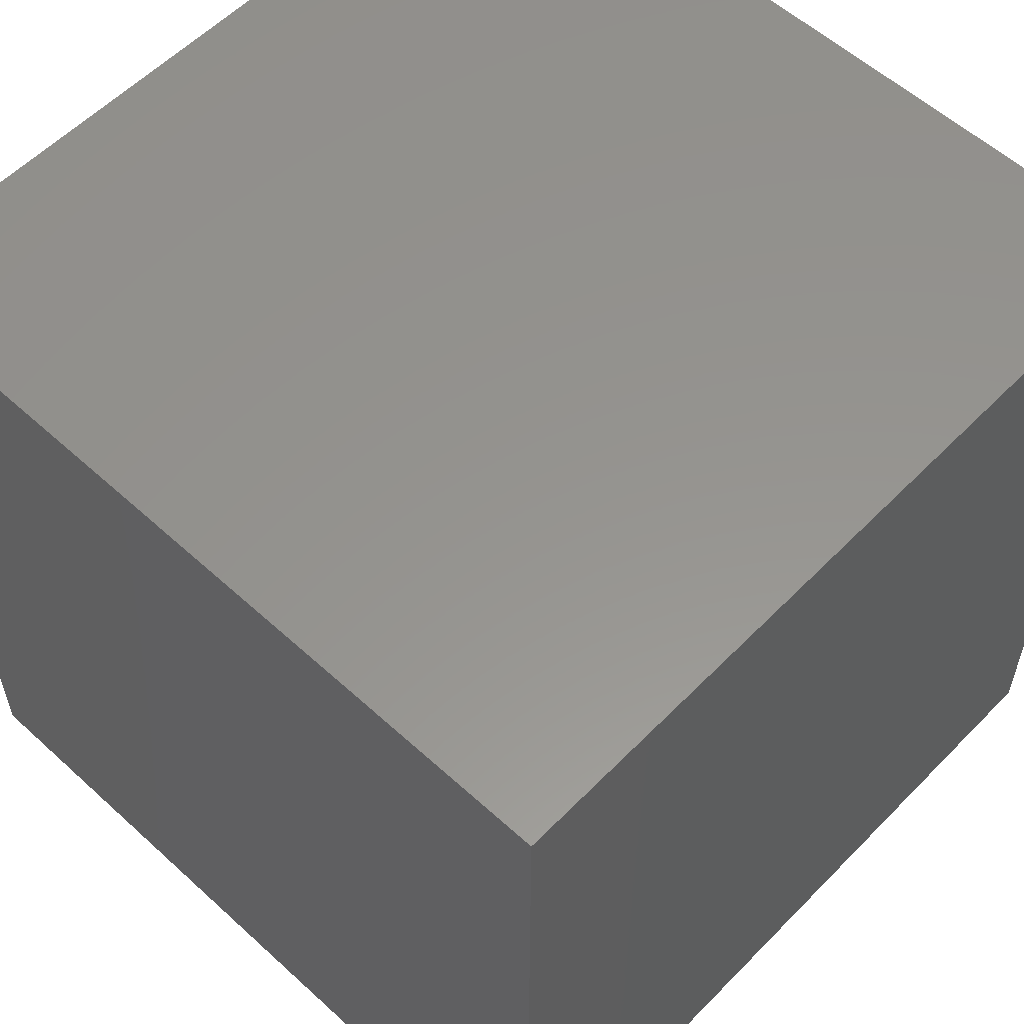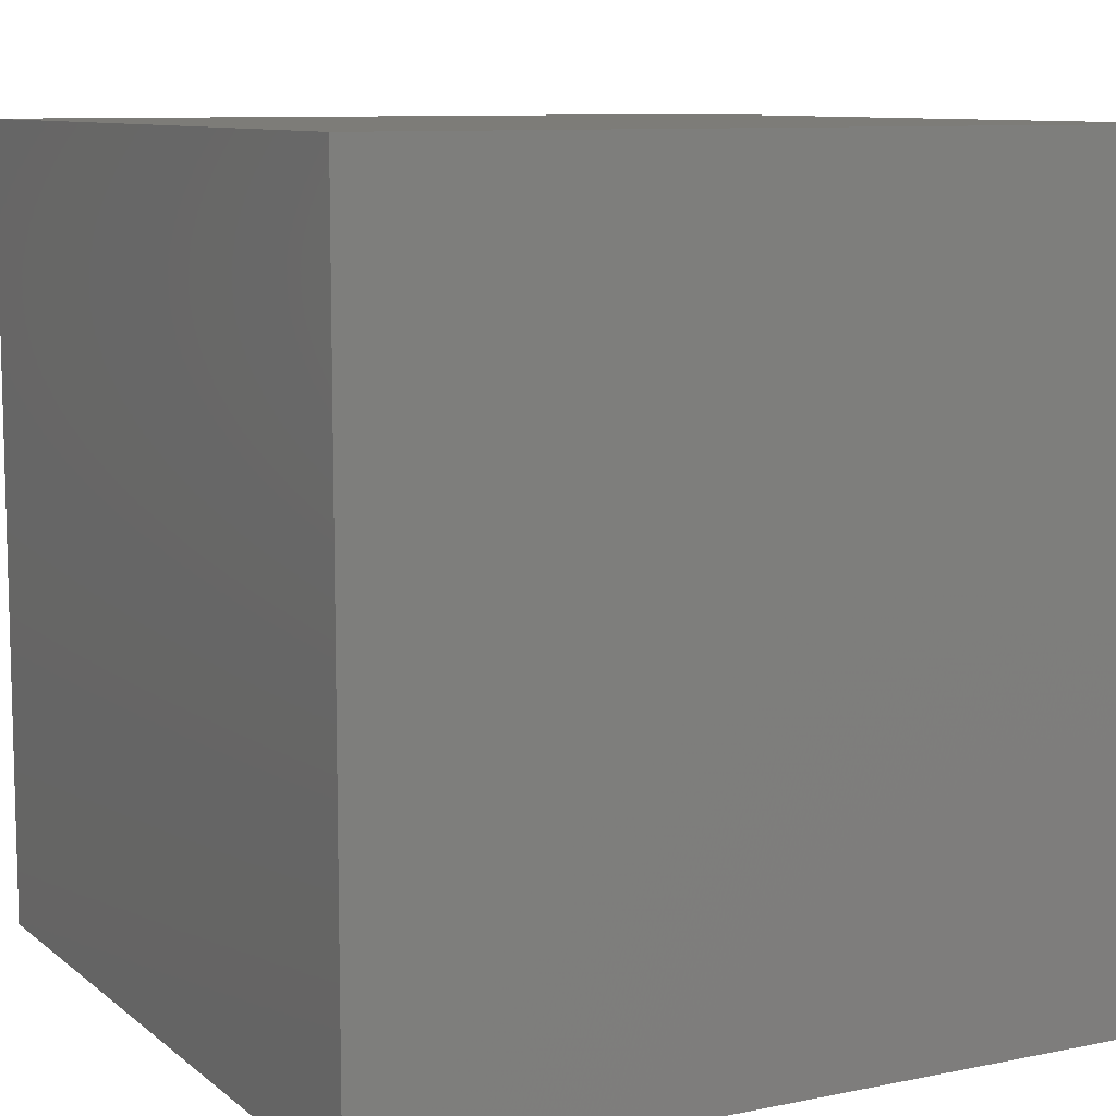
<metadata>
{"format":"stl","ext":"stl","renderer":"f3d","projection":"perspective","resolution":1024,"background":"white","views":[{"elev":57.0,"azim":-136.5,"up":"+Z"},{"elev":9.4,"azim":-28.1,"up":"+Y"}]}
</metadata>
<code>
# stl→obj: 472 verts, 910 faces
v 1 0 3
v 0.5 0 3
v 0.5 0 2.5
v 1 0 2.5
v 0.5 0 2
v 1 0 2
v 1 0 5.5
v 0.5 0 5.5
v 0.5 0 5
v 1 0 5
v 2 0 0.5
v 2 0 1
v 1 0 1
v 1 0 0
v 2 0 0
v 2 0 1.5
v 2 0 2
v 1.5 0 2
v 2 0 3
v 1.5 0 3
v 1.5 0 2.5
v 2 0 2.5
v 2 0 4
v 1 0 4
v 2 0 4.5
v 2 0 5
v 1.5 0 5
v 1.5 0 5.5
v 2 0 5.5
v 3 0 1
v 2.5 0 1
v 2.5 0 0.5
v 3 0 0.5
v 2.5 0 0
v 3 0 0
v 3 0 2
v 2.5 0 2
v 2.5 0 1.5
v 3 0 1.5
v 3 0 3
v 2.5 0 4
v 3 0 4
v 3 0 5
v 2.5 0 5
v 2.5 0 4.5
v 3 0 4.5
v 2.5 0 5.5
v 3 0 5.5
v 4 0 0
v 4 0 1
v 4 0 2
v 4 0 2.5
v 4 0 3
v 4 0 4
v 4 0 5
v 5 0 0.5
v 5 0 1
v 5 0 0
v 5 0 1.5
v 5 0 2
v 4.5 0 2
v 5 0 3
v 4.5 0 3
v 4.5 0 2.5
v 5 0 2.5
v 5 0 4
v 5 0 4.5
v 5 0 5
v 4.5 0 5
v 4.5 0 5.5
v 4 0 5.5
v 5 0 5.5
v 5.5 0 1
v 5.5 0 0.5
v 5.5 0 0
v 5.5 0 2
v 5.5 0 1.5
v 5.5 0 3
v 5.5 0 2.5
v 5.5 0 5
v 5.5 0 4.5
v 5.5 0 4
v 5.5 0 5.5
v 0 0 0.75
v 0 0 1.5
v 0 0 3
v 0 0 2.25
v 0 0 3.75
v 0 0 0
v 0 0 4.5
v 0 0 5.25
v 0 0 6
v 0.75 0 6
v 1.5 0 6
v 2.25 0 6
v 3 0 6
v 6 0 0
v 6 0 0.75
v 6 0 1.5
v 6 0 2.25
v 6 0 3
v 6 0 3.75
v 4.5 0 6
v 3.75 0 6
v 5.25 0 6
v 6 0 4.5
v 6 0 5.25
v 6 0 6
v 6 1 3
v 6 0.5 3
v 6 0.5 2.5
v 6 1 2.5
v 6 0.5 2
v 6 1 2
v 6 1 5.5
v 6 0.5 5.5
v 6 0.5 5
v 6 1 5
v 6 2 0.5
v 6 2 1
v 6 1 1
v 6 1 0
v 6 2 0
v 6 2 1.5
v 6 2 2
v 6 1.5 2
v 6 2 3
v 6 1.5 3
v 6 1.5 2.5
v 6 2 2.5
v 6 2 4
v 6 1 4
v 6 2 4.5
v 6 2 5
v 6 1.5 5
v 6 1.5 5.5
v 6 2 5.5
v 6 3 1
v 6 2.5 1
v 6 2.5 0.5
v 6 3 0.5
v 6 2.5 0
v 6 3 0
v 6 3 2
v 6 2.5 2
v 6 2.5 1.5
v 6 3 1.5
v 6 3 3
v 6 2.5 4
v 6 3 4
v 6 3 5
v 6 2.5 5
v 6 2.5 4.5
v 6 3 4.5
v 6 2.5 5.5
v 6 3 5.5
v 6 4 0
v 6 4 1
v 6 4 2
v 6 4 2.5
v 6 4 3
v 6 4 4
v 6 4 5
v 6 5 0.5
v 6 5 1
v 6 5 0
v 6 5 1.5
v 6 5 2
v 6 4.5 2
v 6 5 3
v 6 4.5 3
v 6 4.5 2.5
v 6 5 2.5
v 6 5 4
v 6 5 4.5
v 6 5 5
v 6 4.5 5
v 6 4.5 5.5
v 6 4 5.5
v 6 5 5.5
v 6 5.5 1
v 6 5.5 0.5
v 6 5.5 0
v 6 5.5 2
v 6 5.5 1.5
v 6 5.5 3
v 6 5.5 2.5
v 6 5.5 5
v 6 5.5 4.5
v 6 5.5 4
v 6 5.5 5.5
v 6 0.75 6
v 6 1.5 6
v 6 2.25 6
v 6 3 6
v 6 6 0
v 6 6 0.75
v 6 6 1.5
v 6 6 2.25
v 6 6 3
v 6 6 3.75
v 6 4.5 6
v 6 3.75 6
v 6 5.25 6
v 6 6 4.5
v 6 6 5.25
v 6 6 6
v 5 6 1
v 5.5 6 1
v 5.5 6 0.5
v 5 6 0.5
v 5.5 6 0
v 5 6 0
v 5 6 2
v 5.5 6 2
v 5.5 6 1.5
v 5 6 1.5
v 5 6 3
v 5.5 6 3
v 5.5 6 2.5
v 5 6 2.5
v 5 6 5
v 5.5 6 5
v 5.5 6 4.5
v 5 6 4.5
v 5.5 6 4
v 5 6 4
v 5 6 5.5
v 5.5 6 5.5
v 4 6 0
v 4 6 1
v 4.5 6 2
v 4 6 2
v 4 6 3
v 4.5 6 3
v 4.5 6 2.5
v 4 6 2.5
v 4 6 4
v 4.5 6 5
v 4 6 5
v 4.5 6 5.5
v 4 6 5.5
v 3 6 0.5
v 3 6 1
v 3 6 0
v 3 6 1.5
v 3 6 2
v 3 6 3
v 3 6 4
v 3 6 4.5
v 3 6 5
v 2 6 1
v 2.5 6 1
v 2.5 6 0.5
v 2 6 0.5
v 2.5 6 0
v 2 6 0
v 2 6 2
v 2.5 6 2
v 2.5 6 1.5
v 2 6 1.5
v 2 6 2.5
v 2 6 3
v 2.5 6 4
v 2 6 4
v 2 6 5
v 2.5 6 5
v 2.5 6 4.5
v 2 6 4.5
v 2.5 6 5.5
v 3 6 5.5
v 2 6 5.5
v 1 6 0
v 1 6 1
v 1.5 6 2
v 1 6 2
v 1 6 3
v 1.5 6 3
v 1.5 6 2.5
v 1 6 2.5
v 1 6 4
v 1.5 6 5
v 1 6 5
v 1.5 6 5.5
v 1 6 5.5
v 0.5 6 3
v 0.5 6 2.5
v 0.5 6 2
v 0.5 6 5.5
v 0.5 6 5
v 5.25 6 6
v 4.5 6 6
v 3.75 6 6
v 3 6 6
v 0 6 1.5
v 0 6 2.25
v 0 6 0
v 0 6 0.75
v 0 6 3
v 0 6 3.75
v 0 6 4.5
v 2.25 6 6
v 1.5 6 6
v 0.75 6 6
v 0 6 5.25
v 0 6 6
v 0 5 1
v 0 5.5 1
v 0 5.5 0.5
v 0 5 0.5
v 0 5.5 0
v 0 5 0
v 0 5 2
v 0 5.5 2
v 0 5.5 1.5
v 0 5 1.5
v 0 5 3
v 0 5.5 3
v 0 5.5 2.5
v 0 5 2.5
v 0 5 5
v 0 5.5 5
v 0 5.5 4.5
v 0 5 4.5
v 0 5.5 4
v 0 5 4
v 0 5 5.5
v 0 5.5 5.5
v 0 4 0
v 0 4 1
v 0 4.5 2
v 0 4 2
v 0 4 3
v 0 4.5 3
v 0 4.5 2.5
v 0 4 2.5
v 0 4 4
v 0 4.5 5
v 0 4 5
v 0 4.5 5.5
v 0 4 5.5
v 0 3 0.5
v 0 3 1
v 0 3 0
v 0 3 1.5
v 0 3 2
v 0 3 3
v 0 3 4
v 0 3 4.5
v 0 3 5
v 0 2 1
v 0 2.5 1
v 0 2.5 0.5
v 0 2 0.5
v 0 2.5 0
v 0 2 0
v 0 2 2
v 0 2.5 2
v 0 2.5 1.5
v 0 2 1.5
v 0 2 2.5
v 0 2 3
v 0 2.5 4
v 0 2 4
v 0 2 5
v 0 2.5 5
v 0 2.5 4.5
v 0 2 4.5
v 0 2.5 5.5
v 0 3 5.5
v 0 2 5.5
v 0 1 0
v 0 1 1
v 0 1.5 2
v 0 1 2
v 0 1 3
v 0 1.5 3
v 0 1.5 2.5
v 0 1 2.5
v 0 1 4
v 0 1.5 5
v 0 1 5
v 0 1.5 5.5
v 0 1 5.5
v 0 0.5 3
v 0 0.5 2.5
v 0 0.5 2
v 0 0.5 5.5
v 0 0.5 5
v 0 5.25 6
v 0 4.5 6
v 0 3.75 6
v 0 3 6
v 0 2.25 6
v 0 1.5 6
v 0 0.75 6
v 1 3 6
v 0.5 3 6
v 0.5 2.5 6
v 1 2.5 6
v 0.5 2 6
v 1 2 6
v 1 5.5 6
v 0.5 5.5 6
v 0.5 5 6
v 1 5 6
v 2 1.5 6
v 2 2 6
v 1.5 2 6
v 1 1 6
v 2 1 6
v 2 3 6
v 1.5 3 6
v 1.5 2.5 6
v 2 2.5 6
v 2 4 6
v 1 4 6
v 2 4.5 6
v 2 5 6
v 1.5 5 6
v 1.5 5.5 6
v 2 5.5 6
v 3 1 6
v 2.5 1 6
v 2.5 0.5 6
v 3 0.5 6
v 2 0.5 6
v 3 2 6
v 2.5 2 6
v 2.5 1.5 6
v 3 1.5 6
v 3 3 6
v 2.5 4 6
v 3 4 6
v 3 5 6
v 2.5 5 6
v 2.5 4.5 6
v 3 4.5 6
v 2.5 5.5 6
v 3 5.5 6
v 4 1 6
v 4 2 6
v 4 2.5 6
v 4 3 6
v 4 4 6
v 4 5 6
v 5 1.5 6
v 5 2 6
v 4.5 2 6
v 5 1 6
v 5 3 6
v 4.5 3 6
v 4.5 2.5 6
v 5 2.5 6
v 5 4 6
v 5 4.5 6
v 5 5 6
v 4.5 5 6
v 4.5 5.5 6
v 4 5.5 6
v 5 5.5 6
v 5.5 1 6
v 5 0.5 6
v 5.5 0.5 6
v 5.5 2 6
v 5.5 1.5 6
v 5.5 3 6
v 5.5 2.5 6
v 5.5 5 6
v 5.5 4.5 6
v 5.5 4 6
v 5.5 5.5 6
f 1 2 3
f 1 3 4
f 4 3 5
f 4 5 6
f 7 8 9
f 7 9 10
f 11 12 13
f 14 15 11
f 13 14 11
f 16 17 18
f 18 6 13
f 13 12 16
f 16 18 13
f 19 20 21
f 19 21 22
f 20 1 4
f 20 4 21
f 21 4 6
f 21 6 18
f 22 21 18
f 22 18 17
f 20 19 23
f 24 1 20
f 23 24 20
f 25 26 27
f 27 10 24
f 24 23 25
f 25 27 24
f 28 7 10
f 28 10 27
f 29 28 27
f 29 27 26
f 30 31 32
f 30 32 33
f 31 12 11
f 31 11 32
f 32 11 15
f 32 15 34
f 33 32 34
f 33 34 35
f 36 37 38
f 36 38 39
f 37 17 16
f 37 16 38
f 38 16 12
f 38 12 31
f 39 38 31
f 39 31 30
f 22 17 37
f 37 36 40
f 40 19 22
f 22 37 40
f 41 23 19
f 40 42 41
f 19 40 41
f 43 44 45
f 43 45 46
f 44 26 25
f 44 25 45
f 45 25 23
f 45 23 41
f 46 45 41
f 46 41 42
f 47 29 26
f 47 26 44
f 48 47 44
f 48 44 43
f 33 35 49
f 50 30 33
f 49 50 33
f 39 30 50
f 51 36 39
f 50 51 39
f 52 53 40
f 36 51 52
f 40 36 52
f 54 42 40
f 54 40 53
f 46 42 54
f 55 43 46
f 54 55 46
f 56 57 50
f 49 58 56
f 50 49 56
f 59 60 61
f 61 51 50
f 50 57 59
f 59 61 50
f 62 63 64
f 62 64 65
f 63 53 52
f 63 52 64
f 64 52 51
f 64 51 61
f 65 64 61
f 65 61 60
f 63 62 66
f 54 53 63
f 66 54 63
f 67 68 69
f 69 55 54
f 54 66 67
f 67 69 54
f 70 71 55
f 70 55 69
f 72 70 69
f 72 69 68
f 73 57 56
f 73 56 74
f 74 56 58
f 74 58 75
f 76 60 59
f 76 59 77
f 77 59 57
f 77 57 73
f 78 62 65
f 78 65 79
f 79 65 60
f 79 60 76
f 80 68 67
f 80 67 81
f 81 67 66
f 81 66 82
f 83 72 68
f 83 68 80
f 84 13 85
f 13 5 85
f 86 87 3
f 86 3 2
f 87 5 3
f 88 86 2
f 5 87 85
f 84 89 14
f 84 14 13
f 13 6 5
f 2 1 24
f 88 2 24
f 90 88 24
f 90 24 9
f 9 24 10
f 91 90 9
f 8 92 91
f 92 8 93
f 8 7 93
f 8 91 9
f 7 28 94
f 7 94 93
f 28 29 95
f 28 95 94
f 96 95 47
f 96 47 48
f 95 29 47
f 48 43 55
f 48 55 71
f 74 75 97
f 74 97 98
f 98 73 74
f 66 62 78
f 66 78 82
f 76 77 99
f 76 99 100
f 77 73 98
f 77 98 99
f 76 100 79
f 78 79 100
f 78 100 101
f 101 102 82
f 101 82 78
f 71 70 103
f 71 103 104
f 48 71 104
f 48 104 96
f 105 103 70
f 105 70 72
f 81 82 102
f 81 102 106
f 106 107 80
f 106 80 81
f 108 105 83
f 83 105 72
f 83 107 108
f 107 83 80
f 109 110 111
f 109 111 112
f 112 111 113
f 112 113 114
f 115 116 117
f 115 117 118
f 119 120 121
f 122 123 119
f 121 122 119
f 124 125 126
f 126 114 121
f 121 120 124
f 124 126 121
f 127 128 129
f 127 129 130
f 128 109 112
f 128 112 129
f 129 112 114
f 129 114 126
f 130 129 126
f 130 126 125
f 128 127 131
f 132 109 128
f 131 132 128
f 133 134 135
f 135 118 132
f 132 131 133
f 133 135 132
f 136 115 118
f 136 118 135
f 137 136 135
f 137 135 134
f 138 139 140
f 138 140 141
f 139 120 119
f 139 119 140
f 140 119 123
f 140 123 142
f 141 140 142
f 141 142 143
f 144 145 146
f 144 146 147
f 145 125 124
f 145 124 146
f 146 124 120
f 146 120 139
f 147 146 139
f 147 139 138
f 130 125 145
f 145 144 148
f 148 127 130
f 130 145 148
f 149 131 127
f 148 150 149
f 127 148 149
f 151 152 153
f 151 153 154
f 152 134 133
f 152 133 153
f 153 133 131
f 153 131 149
f 154 153 149
f 154 149 150
f 155 137 134
f 155 134 152
f 156 155 152
f 156 152 151
f 141 143 157
f 158 138 141
f 157 158 141
f 147 138 158
f 159 144 147
f 158 159 147
f 160 161 148
f 144 159 160
f 148 144 160
f 162 150 148
f 162 148 161
f 154 150 162
f 163 151 154
f 162 163 154
f 164 165 158
f 157 166 164
f 158 157 164
f 167 168 169
f 169 159 158
f 158 165 167
f 167 169 158
f 170 171 172
f 170 172 173
f 171 161 160
f 171 160 172
f 172 160 159
f 172 159 169
f 173 172 169
f 173 169 168
f 171 170 174
f 162 161 171
f 174 162 171
f 175 176 177
f 177 163 162
f 162 174 175
f 175 177 162
f 178 179 163
f 178 163 177
f 180 178 177
f 180 177 176
f 181 165 164
f 181 164 182
f 182 164 166
f 182 166 183
f 184 168 167
f 184 167 185
f 185 167 165
f 185 165 181
f 186 170 173
f 186 173 187
f 187 173 168
f 187 168 184
f 188 176 175
f 188 175 189
f 189 175 174
f 189 174 190
f 191 180 176
f 191 176 188
f 98 121 99
f 121 113 99
f 101 100 111
f 101 111 110
f 100 113 111
f 102 101 110
f 113 100 99
f 98 97 122
f 98 122 121
f 121 114 113
f 110 109 132
f 102 110 132
f 106 102 132
f 106 132 117
f 117 132 118
f 107 106 117
f 116 108 107
f 108 116 192
f 116 115 192
f 116 107 117
f 115 136 193
f 115 193 192
f 136 137 194
f 136 194 193
f 195 194 155
f 195 155 156
f 194 137 155
f 156 151 163
f 156 163 179
f 182 183 196
f 182 196 197
f 197 181 182
f 174 170 186
f 174 186 190
f 184 185 198
f 184 198 199
f 185 181 197
f 185 197 198
f 184 199 187
f 186 187 199
f 186 199 200
f 200 201 190
f 200 190 186
f 179 178 202
f 179 202 203
f 156 179 203
f 156 203 195
f 204 202 178
f 204 178 180
f 189 190 201
f 189 201 205
f 205 206 188
f 205 188 189
f 207 204 191
f 191 204 180
f 191 206 207
f 206 191 188
f 208 209 210
f 208 210 211
f 211 210 212
f 211 212 213
f 214 215 216
f 214 216 217
f 217 216 209
f 217 209 208
f 218 219 220
f 218 220 221
f 221 220 215
f 221 215 214
f 222 223 224
f 222 224 225
f 225 224 226
f 225 226 227
f 228 229 223
f 228 223 222
f 211 213 230
f 231 208 211
f 230 231 211
f 232 214 217
f 217 208 231
f 231 233 232
f 232 217 231
f 234 235 236
f 234 236 237
f 235 218 221
f 235 221 236
f 236 221 214
f 236 214 232
f 237 236 232
f 237 232 233
f 235 234 238
f 227 218 235
f 238 227 235
f 239 222 225
f 225 227 238
f 238 240 239
f 239 225 238
f 241 228 222
f 241 222 239
f 242 241 239
f 242 239 240
f 243 244 231
f 230 245 243
f 231 230 243
f 246 247 233
f 231 244 246
f 233 231 246
f 237 233 247
f 248 234 237
f 247 248 237
f 249 238 234
f 249 234 248
f 250 251 240
f 238 249 250
f 240 238 250
f 252 253 254
f 252 254 255
f 253 244 243
f 253 243 254
f 254 243 245
f 254 245 256
f 255 254 256
f 255 256 257
f 258 259 260
f 258 260 261
f 259 247 246
f 259 246 260
f 260 246 244
f 260 244 253
f 261 260 253
f 261 253 252
f 259 258 262
f 262 263 248
f 248 247 259
f 259 262 248
f 264 249 248
f 263 265 264
f 248 263 264
f 266 267 268
f 266 268 269
f 267 251 250
f 267 250 268
f 268 250 249
f 268 249 264
f 269 268 264
f 269 264 265
f 270 271 251
f 270 251 267
f 272 270 267
f 272 267 266
f 255 257 273
f 274 252 255
f 273 274 255
f 275 258 261
f 261 252 274
f 274 276 275
f 275 261 274
f 277 278 279
f 277 279 280
f 278 263 262
f 278 262 279
f 279 262 258
f 279 258 275
f 280 279 275
f 280 275 276
f 278 277 281
f 265 263 278
f 281 265 278
f 282 266 269
f 269 265 281
f 281 283 282
f 282 269 281
f 284 272 266
f 284 266 282
f 285 284 282
f 285 282 283
f 286 277 280
f 286 280 287
f 287 280 276
f 287 276 288
f 289 285 283
f 289 283 290
f 197 196 212
f 197 212 210
f 198 197 209
f 198 209 216
f 199 198 216
f 199 216 215
f 201 200 219
f 201 219 226
f 200 199 220
f 200 220 219
f 197 210 209
f 199 215 220
f 218 227 226
f 218 226 219
f 226 224 205
f 226 205 201
f 224 223 206
f 224 206 205
f 229 207 206
f 206 223 229
f 291 207 229
f 229 228 291
f 228 241 292
f 228 292 291
f 293 292 241
f 293 241 242
f 242 271 294
f 242 294 293
f 242 240 251
f 242 251 271
f 295 288 274
f 288 276 274
f 277 286 281
f 296 287 288
f 274 273 297
f 274 297 298
f 298 295 274
f 296 299 286
f 296 286 287
f 295 296 288
f 300 286 299
f 300 301 281
f 286 300 281
f 290 281 301
f 271 270 302
f 271 302 294
f 303 302 272
f 303 272 284
f 302 270 272
f 284 285 304
f 284 304 303
f 301 305 290
f 290 283 281
f 305 289 290
f 304 289 306
f 305 306 289
f 304 285 289
f 307 308 309
f 307 309 310
f 310 309 311
f 310 311 312
f 313 314 315
f 313 315 316
f 316 315 308
f 316 308 307
f 317 318 319
f 317 319 320
f 320 319 314
f 320 314 313
f 321 322 323
f 321 323 324
f 324 323 325
f 324 325 326
f 327 328 322
f 327 322 321
f 310 312 329
f 330 307 310
f 329 330 310
f 331 313 316
f 316 307 330
f 330 332 331
f 331 316 330
f 333 334 335
f 333 335 336
f 334 317 320
f 334 320 335
f 335 320 313
f 335 313 331
f 336 335 331
f 336 331 332
f 334 333 337
f 326 317 334
f 337 326 334
f 338 321 324
f 324 326 337
f 337 339 338
f 338 324 337
f 340 327 321
f 340 321 338
f 341 340 338
f 341 338 339
f 342 343 330
f 329 344 342
f 330 329 342
f 345 346 332
f 330 343 345
f 332 330 345
f 336 332 346
f 347 333 336
f 346 347 336
f 348 337 333
f 348 333 347
f 349 350 339
f 337 348 349
f 339 337 349
f 351 352 353
f 351 353 354
f 352 343 342
f 352 342 353
f 353 342 344
f 353 344 355
f 354 353 355
f 354 355 356
f 357 358 359
f 357 359 360
f 358 346 345
f 358 345 359
f 359 345 343
f 359 343 352
f 360 359 352
f 360 352 351
f 358 357 361
f 361 362 347
f 347 346 358
f 358 361 347
f 363 348 347
f 362 364 363
f 347 362 363
f 365 366 367
f 365 367 368
f 366 350 349
f 366 349 367
f 367 349 348
f 367 348 363
f 368 367 363
f 368 363 364
f 369 370 350
f 369 350 366
f 371 369 366
f 371 366 365
f 354 356 372
f 373 351 354
f 372 373 354
f 374 357 360
f 360 351 373
f 373 375 374
f 374 360 373
f 376 377 378
f 376 378 379
f 377 362 361
f 377 361 378
f 378 361 357
f 378 357 374
f 379 378 374
f 379 374 375
f 377 376 380
f 364 362 377
f 380 364 377
f 381 365 368
f 368 364 380
f 380 382 381
f 381 368 380
f 383 371 365
f 383 365 381
f 384 383 381
f 384 381 382
f 385 376 379
f 385 379 386
f 386 379 375
f 386 375 387
f 388 384 382
f 388 382 389
f 298 297 311
f 298 311 309
f 295 298 308
f 295 308 315
f 296 295 315
f 296 315 314
f 300 299 318
f 300 318 325
f 299 296 319
f 299 319 318
f 298 309 308
f 296 314 319
f 317 326 325
f 317 325 318
f 325 323 301
f 325 301 300
f 323 322 305
f 323 305 301
f 328 306 305
f 305 322 328
f 390 306 328
f 328 327 390
f 327 340 391
f 327 391 390
f 392 391 340
f 392 340 341
f 341 370 393
f 341 393 392
f 341 339 350
f 341 350 370
f 85 387 373
f 387 375 373
f 376 385 380
f 87 386 387
f 373 372 89
f 373 89 84
f 84 85 373
f 87 86 385
f 87 385 386
f 85 87 387
f 88 385 86
f 88 90 380
f 385 88 380
f 389 380 90
f 370 369 394
f 370 394 393
f 395 394 371
f 395 371 383
f 394 369 371
f 383 384 396
f 383 396 395
f 90 91 389
f 389 382 380
f 91 388 389
f 396 388 92
f 91 92 388
f 396 384 388
f 397 398 399
f 397 399 400
f 400 399 401
f 400 401 402
f 403 404 405
f 403 405 406
f 407 408 409
f 409 402 410
f 410 411 407
f 407 409 410
f 412 413 414
f 412 414 415
f 413 397 400
f 413 400 414
f 414 400 402
f 414 402 409
f 415 414 409
f 415 409 408
f 413 412 416
f 417 397 413
f 416 417 413
f 418 419 420
f 420 406 417
f 417 416 418
f 418 420 417
f 421 403 406
f 421 406 420
f 422 421 420
f 422 420 419
f 423 424 425
f 423 425 426
f 424 411 427
f 424 427 425
f 428 429 430
f 428 430 431
f 429 408 407
f 429 407 430
f 430 407 411
f 430 411 424
f 431 430 424
f 431 424 423
f 415 408 429
f 429 428 432
f 432 412 415
f 415 429 432
f 433 416 412
f 432 434 433
f 412 432 433
f 435 436 437
f 435 437 438
f 436 419 418
f 436 418 437
f 437 418 416
f 437 416 433
f 438 437 433
f 438 433 434
f 439 422 419
f 439 419 436
f 440 439 436
f 440 436 435
f 431 423 441
f 442 428 431
f 441 442 431
f 443 444 432
f 428 442 443
f 432 428 443
f 445 434 432
f 445 432 444
f 438 434 445
f 446 435 438
f 445 446 438
f 447 448 449
f 449 442 441
f 441 450 447
f 447 449 441
f 451 452 453
f 451 453 454
f 452 444 443
f 452 443 453
f 453 443 442
f 453 442 449
f 454 453 449
f 454 449 448
f 452 451 455
f 445 444 452
f 455 445 452
f 456 457 458
f 458 446 445
f 445 455 456
f 456 458 445
f 459 460 446
f 459 446 458
f 461 459 458
f 461 458 457
f 462 450 463
f 462 463 464
f 465 448 447
f 465 447 466
f 466 447 450
f 466 450 462
f 467 451 454
f 467 454 468
f 468 454 448
f 468 448 465
f 469 457 456
f 469 456 470
f 470 456 455
f 470 455 471
f 472 461 457
f 472 457 469
f 93 396 92
f 396 93 410
f 94 410 93
f 395 396 410
f 401 394 395
f 393 394 399
f 393 399 398
f 401 399 394
f 401 395 410
f 402 401 410
f 410 427 411
f 95 427 94
f 425 427 95
f 95 96 426
f 95 426 425
f 441 423 426
f 426 96 104
f 427 410 94
f 391 417 405
f 417 392 398
f 398 392 393
f 391 392 417
f 404 306 390
f 304 404 403
f 306 404 304
f 390 405 404
f 405 390 391
f 398 397 417
f 405 417 406
f 403 421 303
f 403 303 304
f 421 422 302
f 421 302 303
f 302 422 439
f 294 302 439
f 294 439 440
f 103 441 104
f 464 463 105
f 103 105 463
f 463 441 103
f 450 441 463
f 192 462 464
f 464 105 108
f 192 193 466
f 192 466 462
f 108 192 464
f 465 466 193
f 465 193 194
f 194 468 465
f 467 468 194
f 467 194 195
f 195 203 471
f 195 471 467
f 467 471 455
f 467 455 451
f 446 460 440
f 446 440 435
f 440 460 293
f 440 293 294
f 459 461 291
f 459 291 292
f 292 293 460
f 292 460 459
f 470 471 203
f 470 203 202
f 469 470 202
f 469 202 204
f 291 461 472
f 207 472 204
f 469 204 472
f 291 472 207
f 104 441 426

</code>
